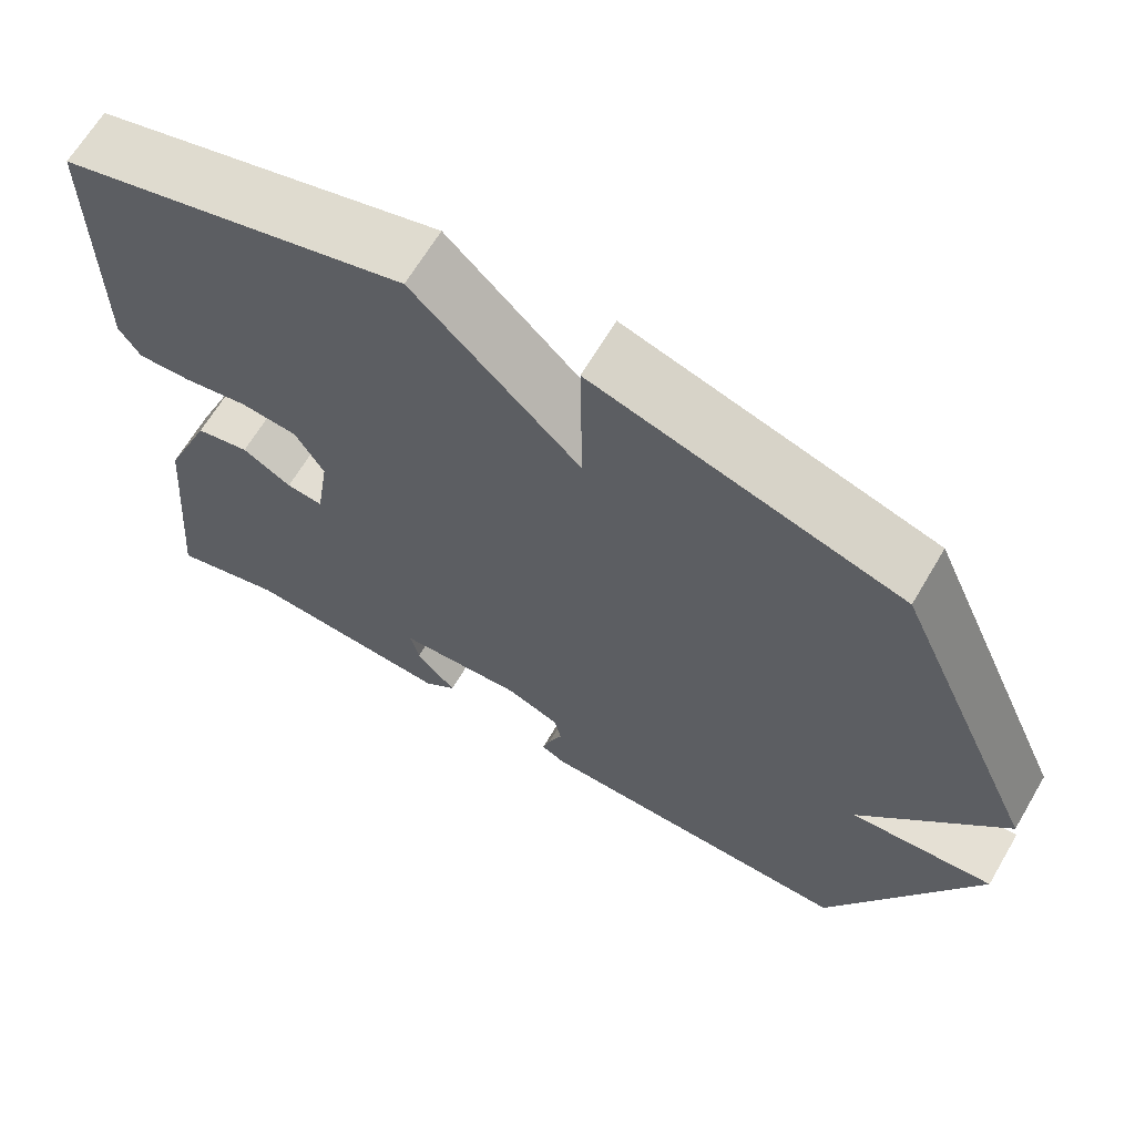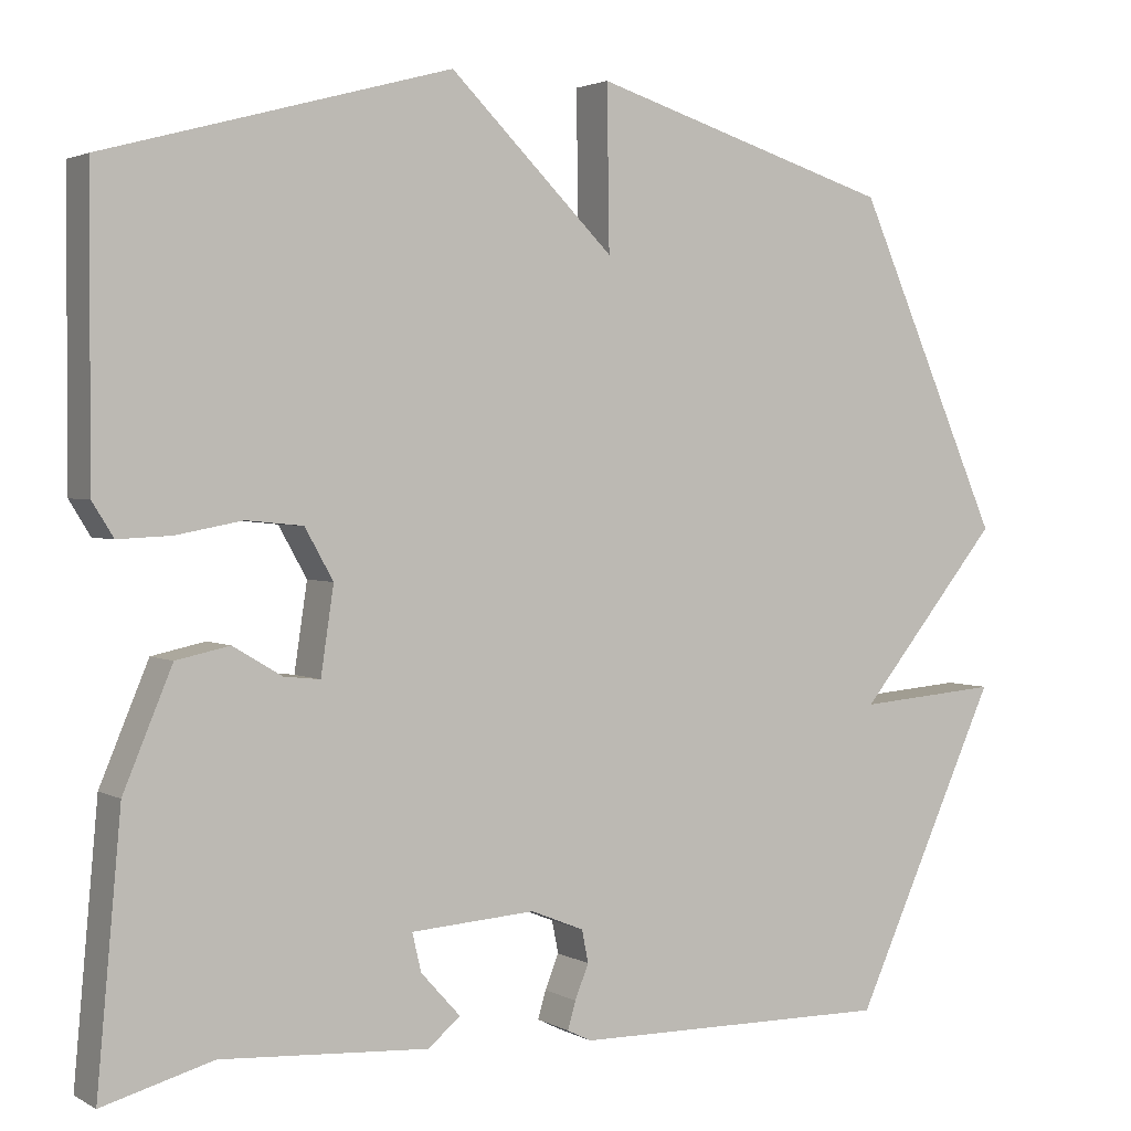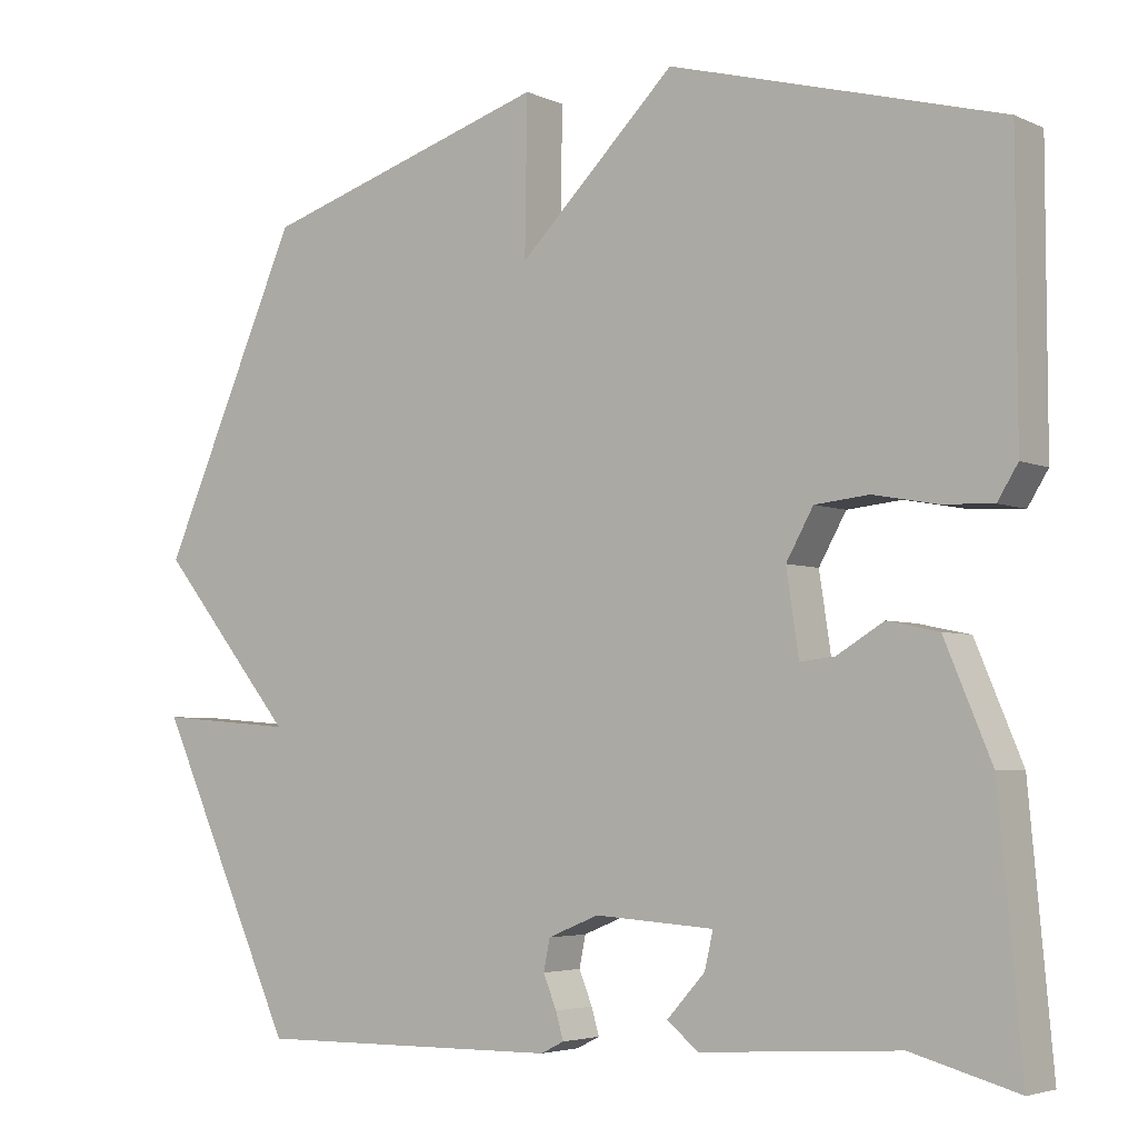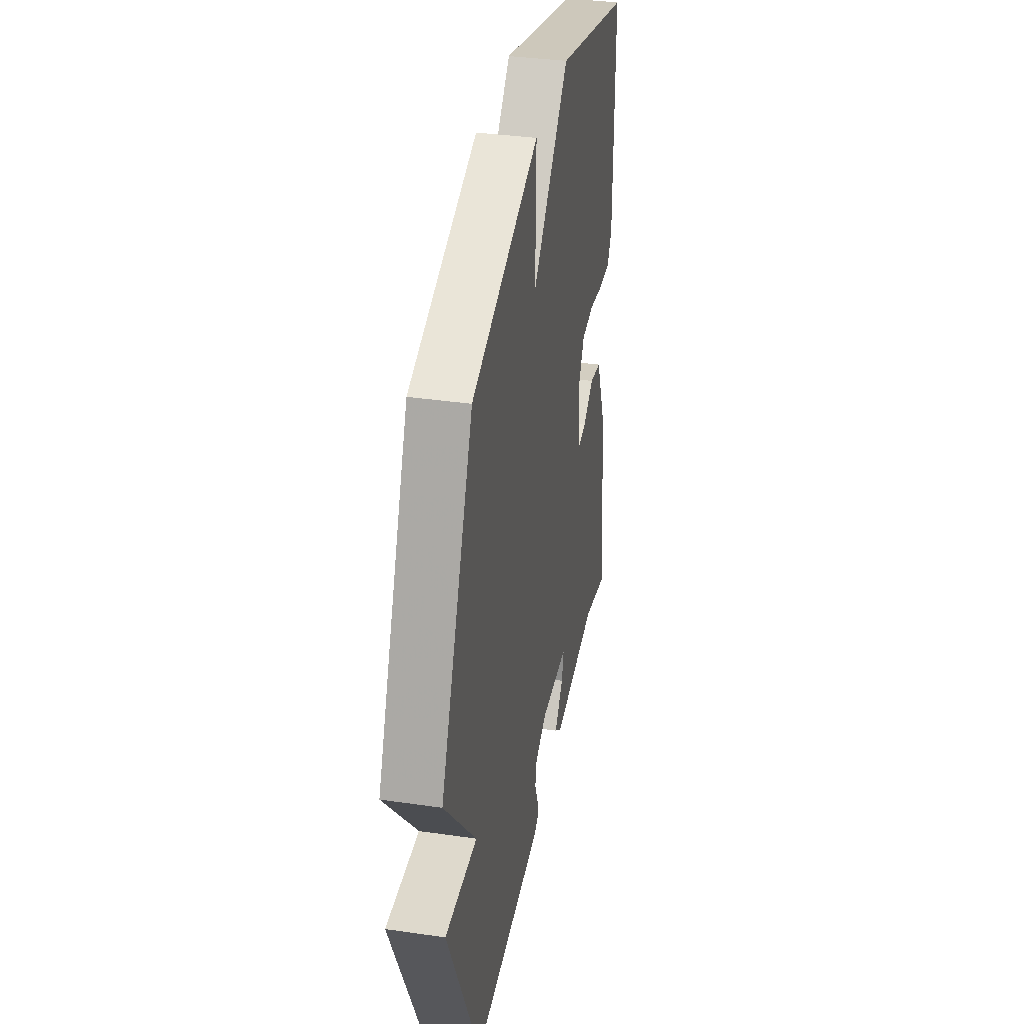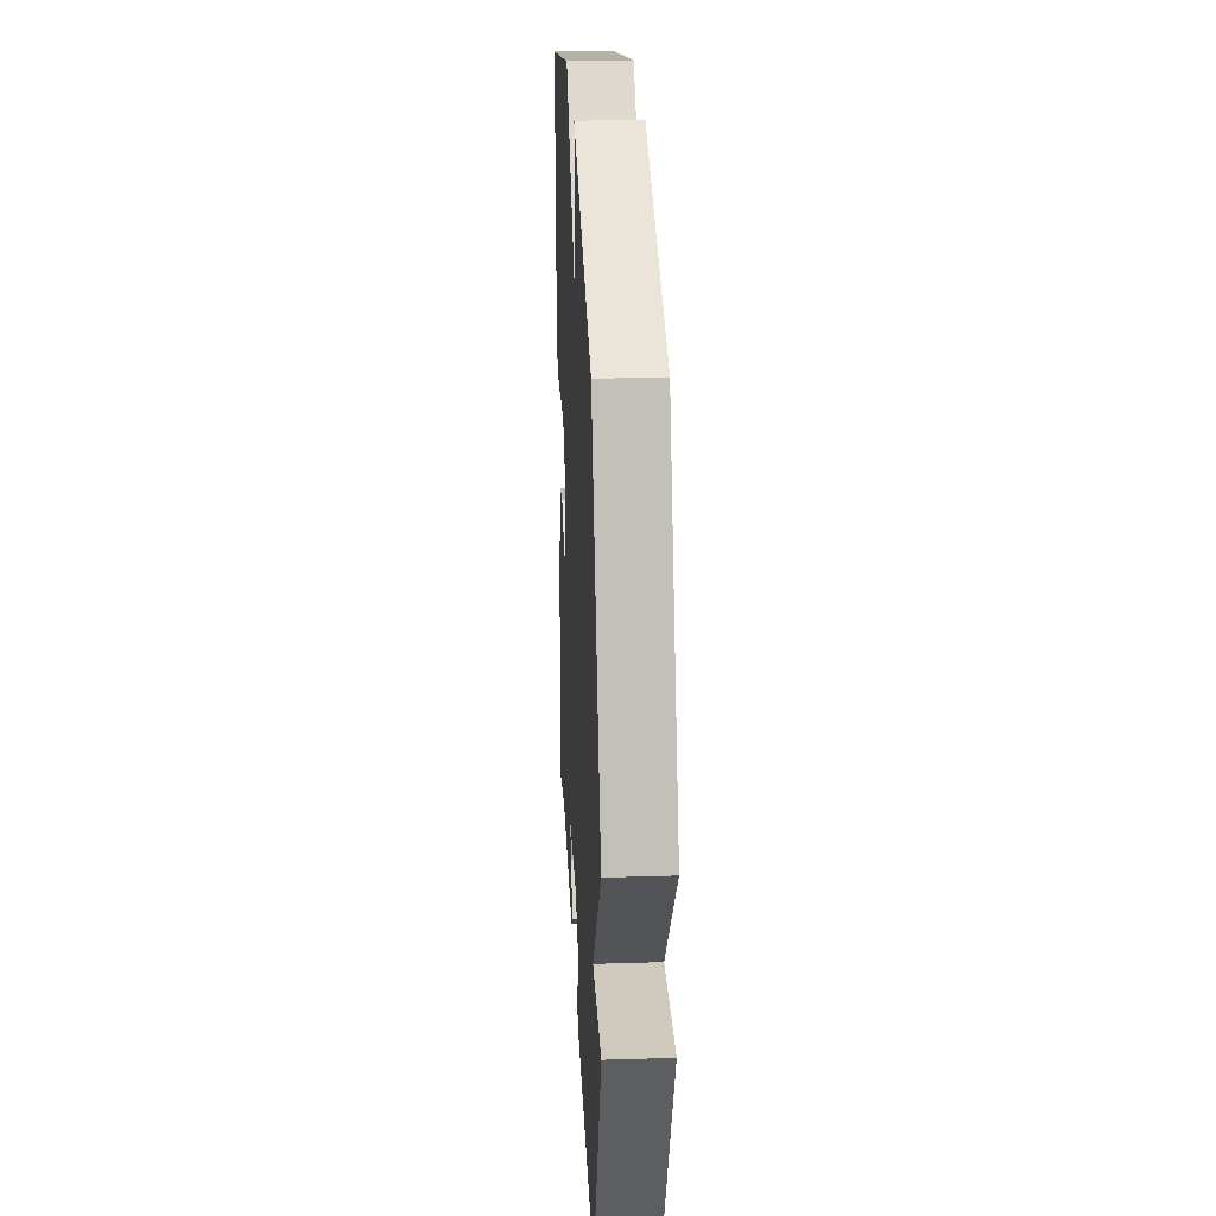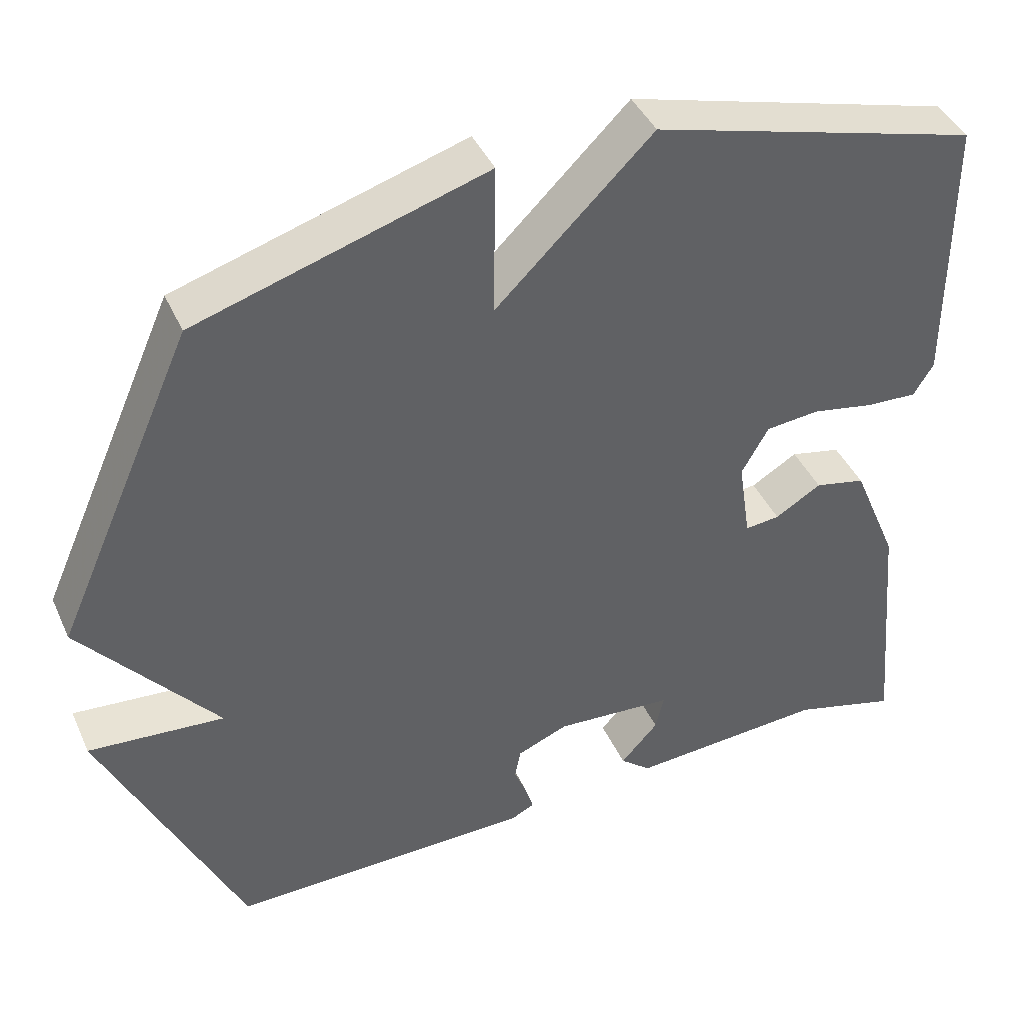
<metadata>
{"format":"obj","ext":"obj","renderer":"f3d","projection":"perspective","resolution":1024,"background":"white","views":[{"elev":65.8,"azim":30.5,"up":"+Z"},{"elev":2.5,"azim":-30.0,"up":"+Z"},{"elev":-4.2,"azim":-144.3,"up":"+Z"},{"elev":36.4,"azim":100.7,"up":"+Z"},{"elev":27.4,"azim":87.2,"up":"+Z"},{"elev":41.9,"azim":157.0,"up":"+Z"}]}
</metadata>
<code>
v -0.5 0.07 0.5
v -0.075 0.07 0.616
v 0.128 0.07 0.417
v 0.125 0.07 0.616
v 0.5 0.07 0.5
v 0.681 0.07 0.093
v 0.504 0.07 -0.121
v 0.681 0.07 -0.107
v 0.5 0.07 -0.5
v 0.103 0.07 -0.494
v 0.073 0.07 -0.479
v 0.083 0.07 -0.445
v 0.1 0.07 -0.403
v 0.092 0.07 -0.363
v 0.026 0.07 -0.336
v -0.128 0.07 -0.346
v -0.117 0.07 -0.393
v -0.068 0.07 -0.447
v -0.108 0.07 -0.48
v -0.364 0.07 -0.463
v -0.5 0.07 -0.5
v -0.47 0.07 -0.174
v -0.41 0.07 -0.031
v -0.344 0.07 -0.017
v -0.284 0.07 -0.053
v -0.239 0.07 -0.058
v -0.223 0.07 0.048
v -0.258 0.07 0.11
v -0.328 0.07 0.117
v -0.409 0.07 0.102
v -0.475 0.07 0.099
v -0.501 0.07 0.141
v -0.5 0 0.5
v -0.075 0 0.616
v 0.128 0 0.417
v 0.125 0 0.616
v 0.5 0 0.5
v 0.681 0 0.093
v 0.504 0 -0.121
v 0.681 0 -0.107
v 0.5 0 -0.5
v 0.103 0 -0.494
v 0.073 0 -0.479
v 0.083 0 -0.445
v 0.1 0 -0.403
v 0.092 0 -0.363
v 0.026 0 -0.336
v -0.128 0 -0.346
v -0.117 0 -0.393
v -0.068 0 -0.447
v -0.108 0 -0.48
v -0.364 0 -0.463
v -0.5 0 -0.5
v -0.47 0 -0.174
v -0.41 0 -0.031
v -0.344 0 -0.017
v -0.284 0 -0.053
v -0.239 0 -0.058
v -0.223 0 0.048
v -0.258 0 0.11
v -0.328 0 0.117
v -0.409 0 0.102
v -0.475 0 0.099
v -0.501 0 0.141
f 1 2 3
f 32 1 3
f 31 32 3
f 30 31 3
f 29 30 3
f 28 29 3
f 27 28 3
f 26 27 3
f 23 24 25
f 22 23 25
f 21 22 25
f 20 21 25
f 20 25 26
f 17 18 19 20
f 16 17 20 26
f 15 16 26 3
f 11 12 13
f 10 11 13
f 9 10 13
f 8 9 13
f 7 8 13
f 7 13 14
f 5 6 7
f 4 5 7
f 3 4 7
f 3 7 14 15
f 35 34 33
f 35 33 64
f 35 64 63
f 35 63 62
f 35 62 61
f 35 61 60
f 35 60 59
f 35 59 58
f 57 56 55
f 57 55 54
f 57 54 53
f 57 53 52
f 58 57 52
f 52 51 50 49
f 58 52 49 48
f 35 58 48 47
f 45 44 43
f 45 43 42
f 45 42 41
f 45 41 40
f 45 40 39
f 46 45 39
f 39 38 37
f 39 37 36
f 39 36 35
f 47 46 39 35
f 1 33 34 2
f 2 34 35 3
f 3 35 36 4
f 4 36 37 5
f 5 37 38 6
f 6 38 39 7
f 7 39 40 8
f 8 40 41 9
f 9 41 42 10
f 10 42 43 11
f 11 43 44 12
f 12 44 45 13
f 13 45 46 14
f 14 46 47 15
f 15 47 48 16
f 16 48 49 17
f 17 49 50 18
f 18 50 51 19
f 19 51 52 20
f 20 52 53 21
f 21 53 54 22
f 22 54 55 23
f 23 55 56 24
f 24 56 57 25
f 25 57 58 26
f 26 58 59 27
f 27 59 60 28
f 28 60 61 29
f 29 61 62 30
f 30 62 63 31
f 31 63 64 32
f 32 64 33 1

</code>
